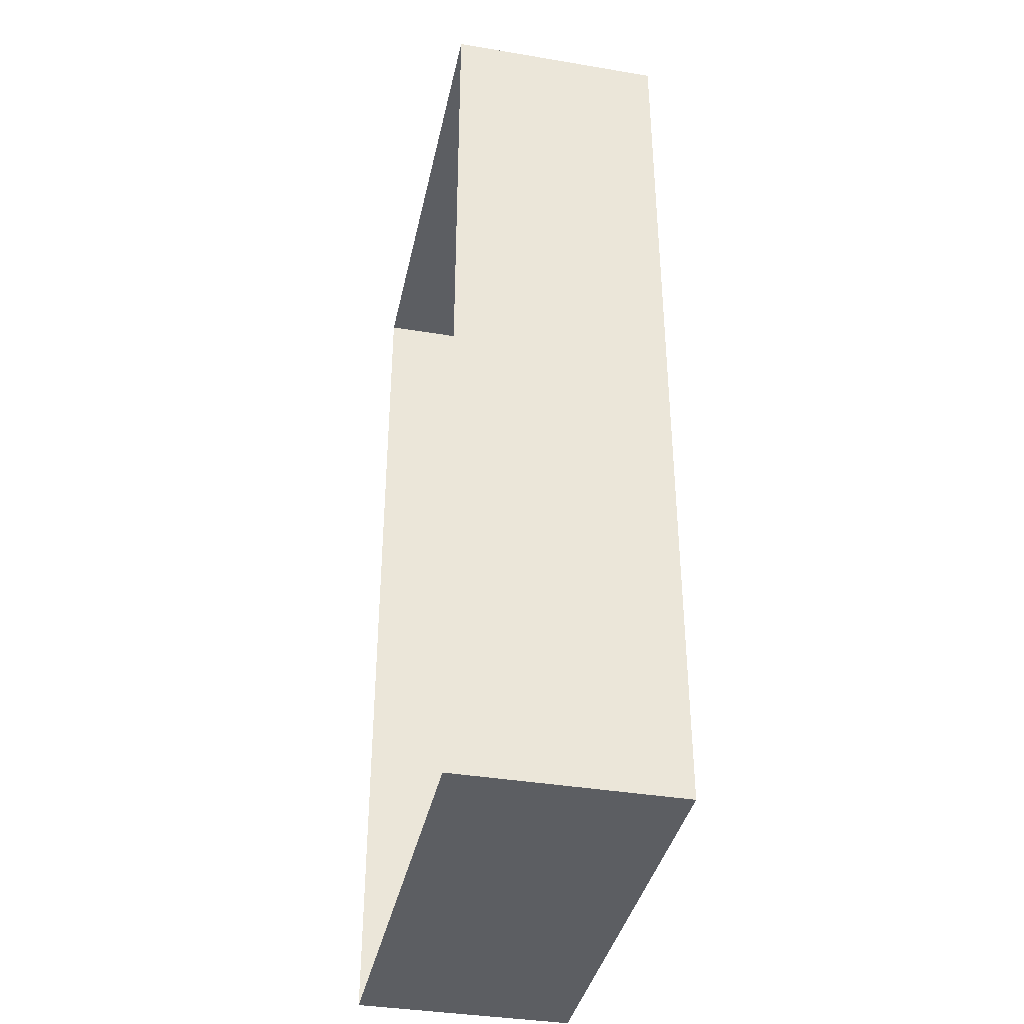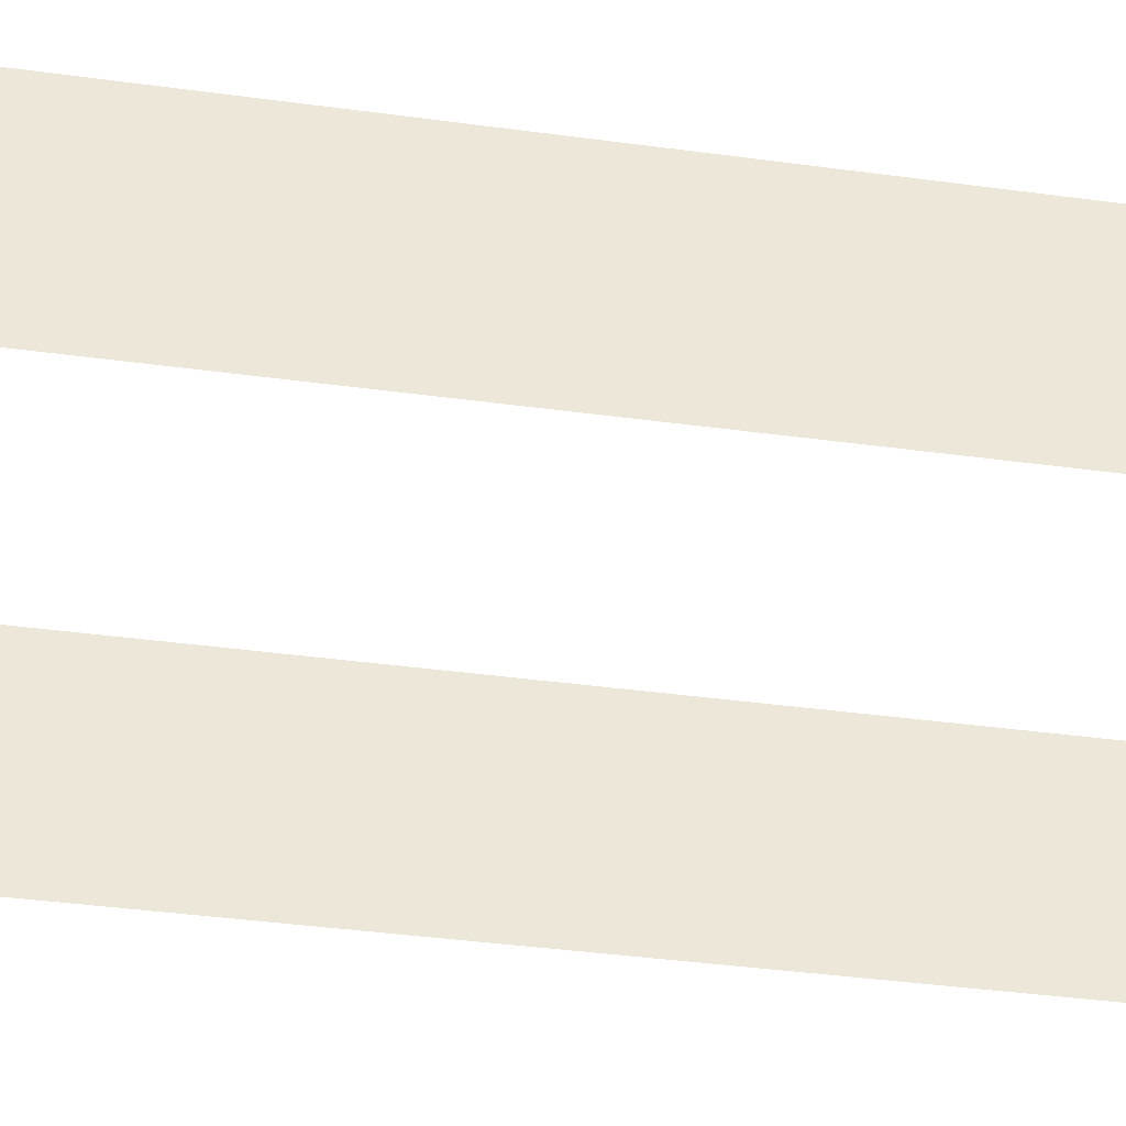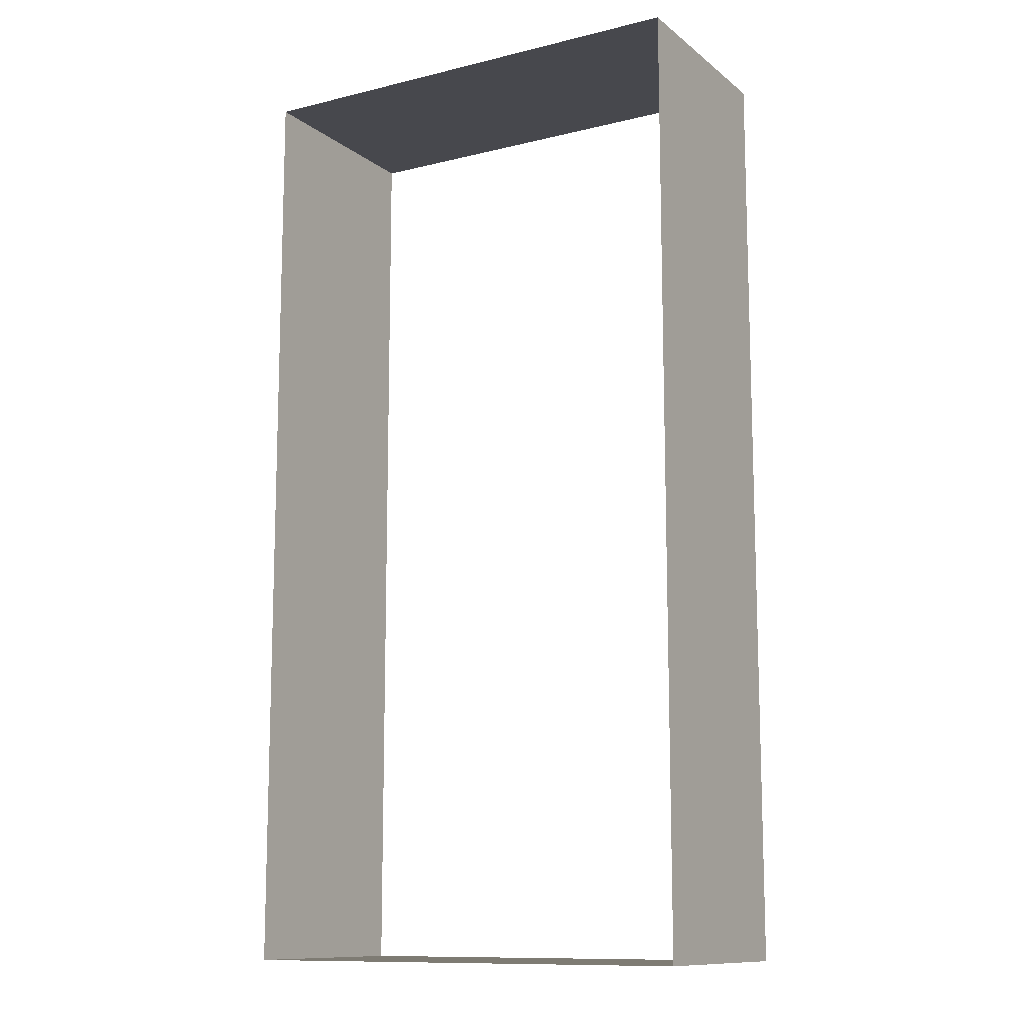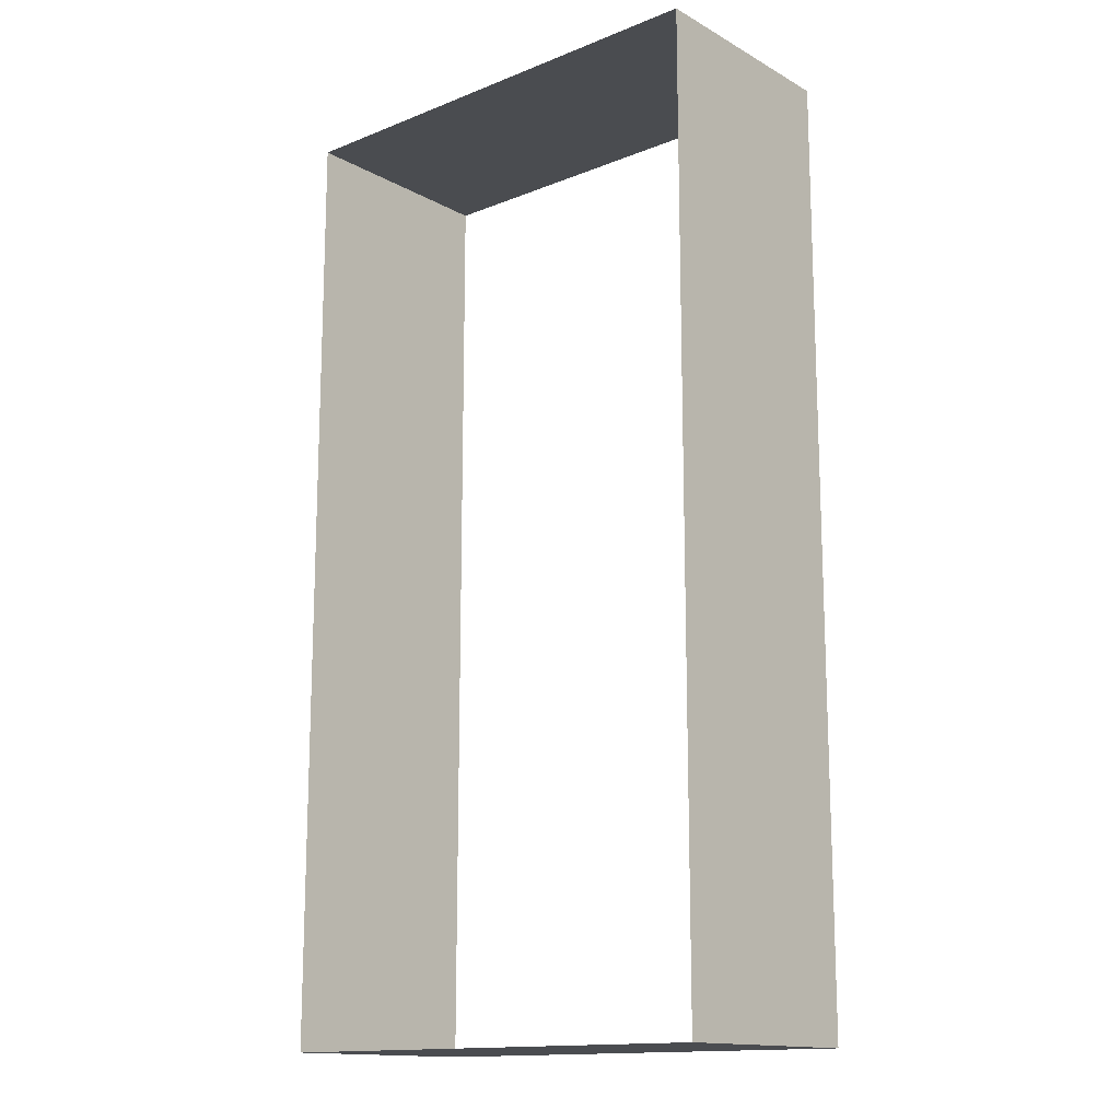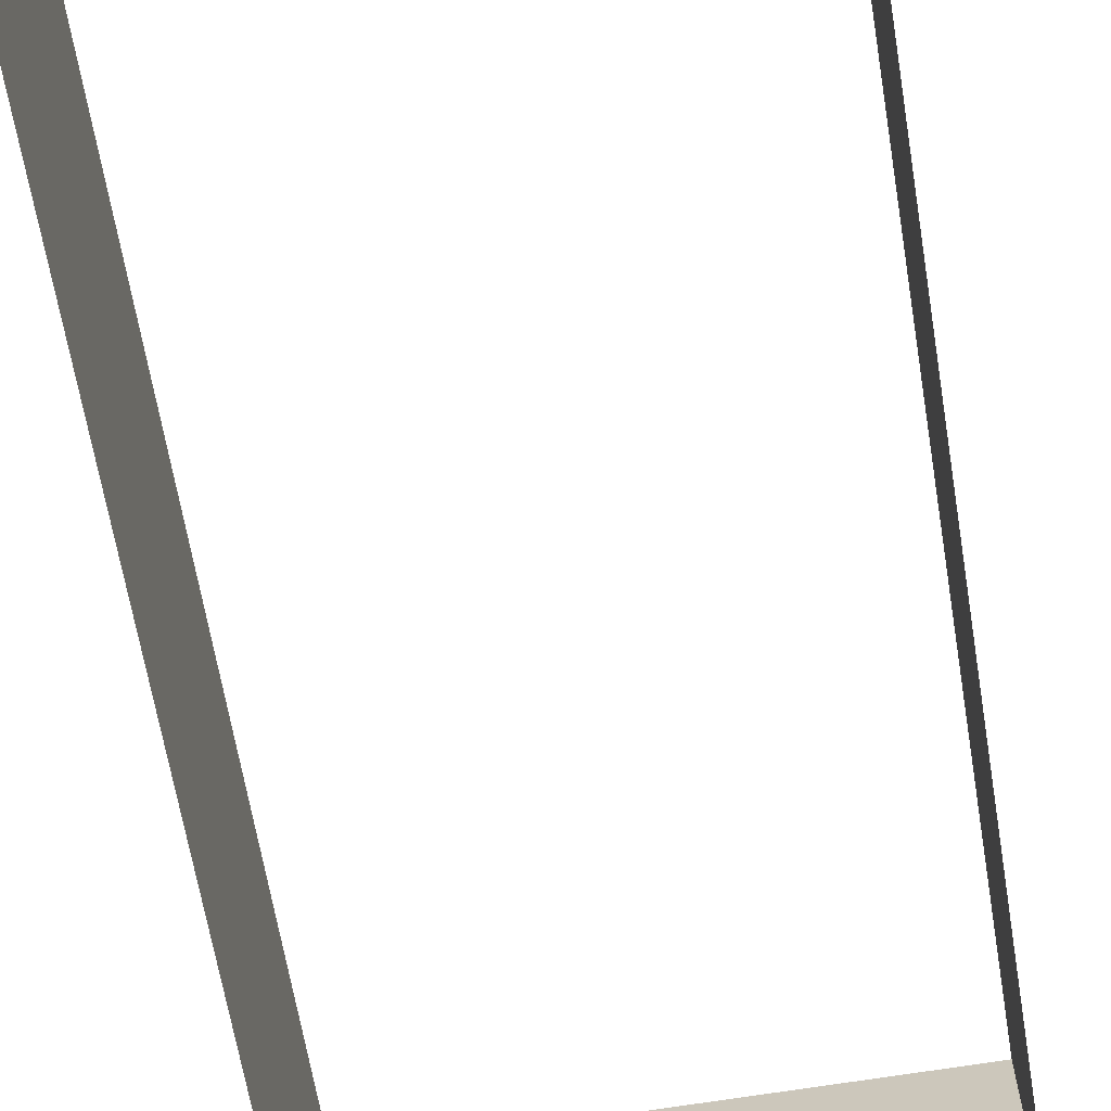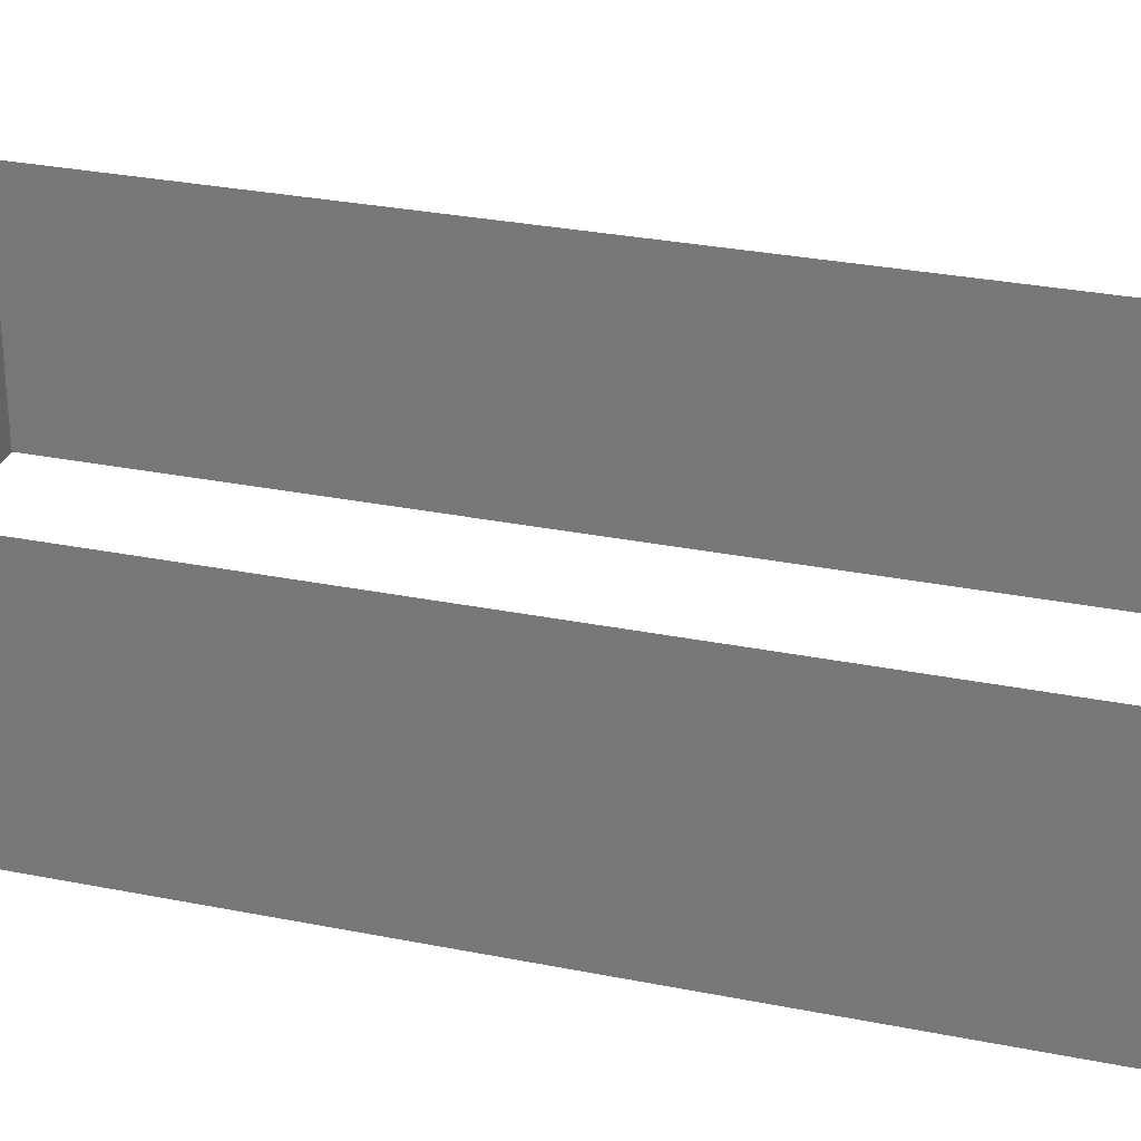
<metadata>
{"format":"obj","ext":"obj","renderer":"f3d","projection":"perspective","resolution":1024,"background":"white","views":[{"elev":-38.1,"azim":-102.0,"up":"+Z"},{"elev":-42.1,"azim":-99.1,"up":"+Y"},{"elev":-11.7,"azim":-149.7,"up":"+Z"},{"elev":-14.7,"azim":40.5,"up":"+Z"},{"elev":-65.5,"azim":-170.5,"up":"+Y"},{"elev":29.3,"azim":-73.4,"up":"+Y"}]}
</metadata>
<code>
v 0.5 -0.4375 -1
v 0.1094 -0.4453 -1
v 0.1641 -0.3281 -1
v 0.1797 -0.2188 -1
v 0.5 -0.03125 -1
v 0.5 -0.2188 -0.6797
v 0.5 -0.3281 -0.6641
v 0.5 -0.4453 -0.6094
v 0.5 -0.4609 -0.5703
v 0.5 -0.4609 -1
v 0.07031 -0.4609 -1
v 0.1328 -0.3281 -1
v 0.1562 -0.2266 -1
v 0.1719 -0.1172 -1
v 0.1094 -0.02344 -1
v 0.0625 0 -1
v 0.5 0 -1
v 0.5 -0.02344 -0.6094
v 0.5 -0.1172 -0.6719
v 0.5 -0.2266 -0.6562
v 0.5 -0.3281 -0.6328
v 0.5 -0.3281 -0.3672
v 0.5 -0.4609 -0.4297
v 0.5 -0.3281 -0.3359
v 0.5 -0.4453 -0.3906
v 0.5 -0.4609 0
v 0.5 -0.4375 0
v 0.5 -0.4609 0.07812
v 0.5 -0.4375 0.07031
v 0.5 -0.375 0.2891
v 0.5 -0.3281 0.625
v 0.5 -0.4609 0.5625
v 0.5 -0.3281 0.6562
v 0.5 -0.4453 0.6016
v 0.5 -0.4609 1
v 0.5 -0.4375 1
v 0.4141 -0.4609 1
v 0.4219 -0.4375 1
v 0.2031 -0.375 1
v -0.1328 -0.3281 1
v -0.07031 -0.4609 1
v -0.1641 -0.3281 1
v -0.1094 -0.4453 1
v -0.5 -0.4609 1
v -0.5 -0.4375 1
v -0.5 -0.4609 0.5703
v -0.5 -0.4453 0.6094
v -0.5 -0.3281 0.6328
v -0.5 -0.3281 0.3672
v -0.5 -0.4609 0.4297
v -0.5 -0.3281 0.3359
v -0.5 -0.4453 0.3906
v -0.5 -0.4609 0
v -0.5 -0.4375 0
v -0.5 -0.4609 -0.07812
v -0.5 -0.4375 -0.07031
v -0.5 -0.375 -0.2891
v -0.5 -0.3281 -0.625
v -0.5 -0.4609 -0.5625
v -0.5 -0.3281 -0.6562
v -0.5 -0.4453 -0.6016
v -0.5 -0.4609 -1
v -0.5 -0.4375 -1
v -0.4141 -0.4609 -1
v -0.4219 -0.4375 -1
v -0.2031 -0.375 -1
v 0.1406 -0.125 -1
v -0.125 -0.2188 -1
v -0.2344 -0.04688 -1
v -0.5 0 -1
v -0.2578 -0.0625 -1
v -0.5 -0.03125 -1
v -0.5 0 -0.5547
v -0.5 -0.02344 -0.6016
v -0.5 -0.125 -0.6328
v -0.5 -0.04688 -0.2578
v -0.5 0 0
v -0.5 -0.0625 -0.2344
v -0.5 -0.03125 0
v -0.5 0 0.4375
v -0.5 -0.02344 0.3906
v -0.5 -0.125 0.3594
v -0.5 -0.125 0.6406
v -0.5 0 0.5625
v -0.5 -0.02344 0.6094
v -0.5 0 1
v -0.5 -0.03125 1
v -0.0625 0 1
v -0.1094 -0.02344 1
v -0.1406 -0.125 1
v 0.125 -0.2188 1
v 0.2344 -0.04688 1
v 0.5 0 1
v 0.2578 -0.0625 1
v 0.5 -0.03125 1
v 0.5 0 0.5547
v 0.5 -0.02344 0.6016
v 0.5 -0.125 0.6328
v 0.5 -0.04688 0.2578
v 0.5 0 0
v 0.5 -0.0625 0.2344
v 0.5 -0.03125 0
v 0.5 0 -0.4375
v 0.5 -0.02344 -0.3906
v 0.5 -0.125 -0.3594
v 0.5 -0.125 -0.6406
v 0.5 0 -0.5625
v -0.2266 -0.3594 -1
v -0.1562 -0.2188 -1
v -0.5 -0.3281 0.6641
v -0.5 -0.2188 0.6797
v -0.5 -0.2266 0.6562
v -0.5 -0.1172 0.6719
v -0.1797 -0.2188 1
v -0.1719 -0.1172 1
v -0.1562 -0.2266 1
v 0.2266 -0.3594 1
v 0.1562 -0.2188 1
v 0.5 -0.2188 0.6719
v 0.5 -0.1172 0.6641
v 0.5 -0.2266 0.6484
v 0.5 -0.2188 0.3672
v 0.5 -0.2188 0.3359
v 0.5 -0.3594 0.2656
v 0.5 -0.2188 -0.3203
v 0.5 -0.1172 -0.3281
v 0.5 -0.2266 -0.3438
v -0.5 -0.2188 0.3203
v -0.5 -0.3594 -0.2656
v -0.5 -0.2188 -0.3672
v -0.5 -0.2266 -0.6484
v -0.5 -0.2188 -0.6719
v -0.5 -0.1172 0.3281
v -0.5 -0.2266 0.3438
v -0.5 -0.1172 -0.6641
v -0.5 -0.2188 -0.3359
f 1 2 3
f 1 3 4
f 1 4 5
f 1 5 6
f 1 6 7
f 1 7 8
f 4 13 14
f 4 14 5
f 5 14 15
f 5 18 19
f 5 19 6
f 6 19 20
f 14 13 67
f 14 67 15
f 15 67 16
f 73 74 75
f 80 81 82
f 84 83 85
f 88 89 90
f 96 97 98
f 103 104 105
f 107 106 18
f 63 72 65
f 65 72 108
f 72 71 109
f 72 109 108
f 110 47 45
f 110 45 111
f 113 85 83
f 113 83 112
f 113 112 111
f 113 111 87
f 113 87 85
f 45 87 111
f 87 45 114
f 87 114 115
f 87 115 89
f 89 115 90
f 90 115 116
f 94 118 95
f 95 118 117
f 95 117 38
f 95 38 36
f 95 36 119
f 95 119 120
f 95 120 97
f 97 120 98
f 98 120 121
f 101 123 102
f 102 123 124
f 102 124 29
f 102 29 27
f 102 27 125
f 102 125 126
f 102 126 104
f 104 126 105
f 105 126 127
f 106 20 19
f 106 19 18
f 54 52 51
f 54 51 128
f 54 128 79
f 54 79 56
f 56 79 129
f 60 132 63
f 60 63 61
f 133 134 82
f 133 82 81
f 133 81 79
f 133 79 128
f 133 128 134
f 135 131 75
f 135 75 74
f 135 74 72
f 135 72 132
f 135 132 131
f 132 72 63
f 79 78 136
f 79 136 129
f 45 43 42
f 45 42 114
f 114 116 115
f 27 25 24
f 27 24 125
f 125 127 126
f 36 34 33
f 36 33 119
f 119 121 120
f 1 8 9
f 1 9 10
f 1 10 2
f 2 10 11
f 2 11 3
f 3 11 12
f 3 12 4
f 4 12 13
f 6 20 7
f 7 20 21
f 7 21 8
f 8 21 9
f 23 22 24
f 23 24 25
f 23 25 26
f 26 25 27
f 26 27 28
f 28 27 29
f 28 29 30
f 32 31 33
f 32 33 34
f 32 34 35
f 35 34 36
f 35 36 37
f 37 36 38
f 37 38 39
f 41 40 42
f 41 42 43
f 41 43 44
f 44 43 45
f 44 45 46
f 46 45 47
f 46 47 48
f 50 49 51
f 50 51 52
f 50 52 53
f 53 52 54
f 53 54 55
f 55 54 56
f 55 56 57
f 59 58 60
f 59 60 61
f 59 61 62
f 62 61 63
f 62 63 64
f 64 63 65
f 64 65 66
f 65 108 66
f 66 108 68
f 108 109 68
f 110 111 112
f 110 112 48
f 110 48 47
f 91 39 117
f 91 117 118
f 56 129 57
f 57 129 130
f 58 131 132
f 58 132 60
f 134 128 49
f 49 128 51
f 129 136 130
f 114 42 40
f 114 40 116
f 38 117 39
f 125 24 22
f 125 22 127
f 119 33 31
f 119 31 121
f 29 124 30
f 30 124 122
f 124 123 122
f 5 15 16
f 5 16 17
f 5 17 18
f 70 69 71
f 70 71 72
f 70 72 73
f 73 72 74
f 77 76 78
f 77 78 79
f 77 79 80
f 80 79 81
f 84 85 86
f 86 85 87
f 86 87 88
f 88 87 89
f 93 92 94
f 93 94 95
f 93 95 96
f 96 95 97
f 100 99 101
f 100 101 102
f 100 102 103
f 103 102 104
f 107 18 17
f 68 109 69
f 69 109 71
f 91 118 92
f 92 118 94
f 99 122 123
f 99 123 101
f 130 136 76
f 136 78 76
f 9 21 22
f 9 22 23
f 28 30 31
f 28 31 32
f 37 39 40
f 37 40 41
f 46 48 49
f 46 49 50
f 55 57 58
f 55 58 59
f 64 66 12
f 64 12 11
f 16 67 68
f 16 68 69
f 16 69 70
f 73 75 76
f 73 76 77
f 80 82 83
f 80 83 84
f 88 90 91
f 88 91 92
f 88 92 93
f 96 98 99
f 96 99 100
f 103 105 106
f 103 106 107
f 66 68 13
f 66 13 12
f 90 116 91
f 91 116 39
f 98 121 122
f 98 122 99
f 105 127 20
f 105 20 106
f 57 130 131
f 57 131 58
f 134 49 48
f 134 48 112
f 134 112 82
f 82 112 83
f 130 76 75
f 130 75 131
f 68 67 13
f 30 122 121
f 30 121 31
f 21 20 127
f 21 127 22
f 39 116 40

</code>
